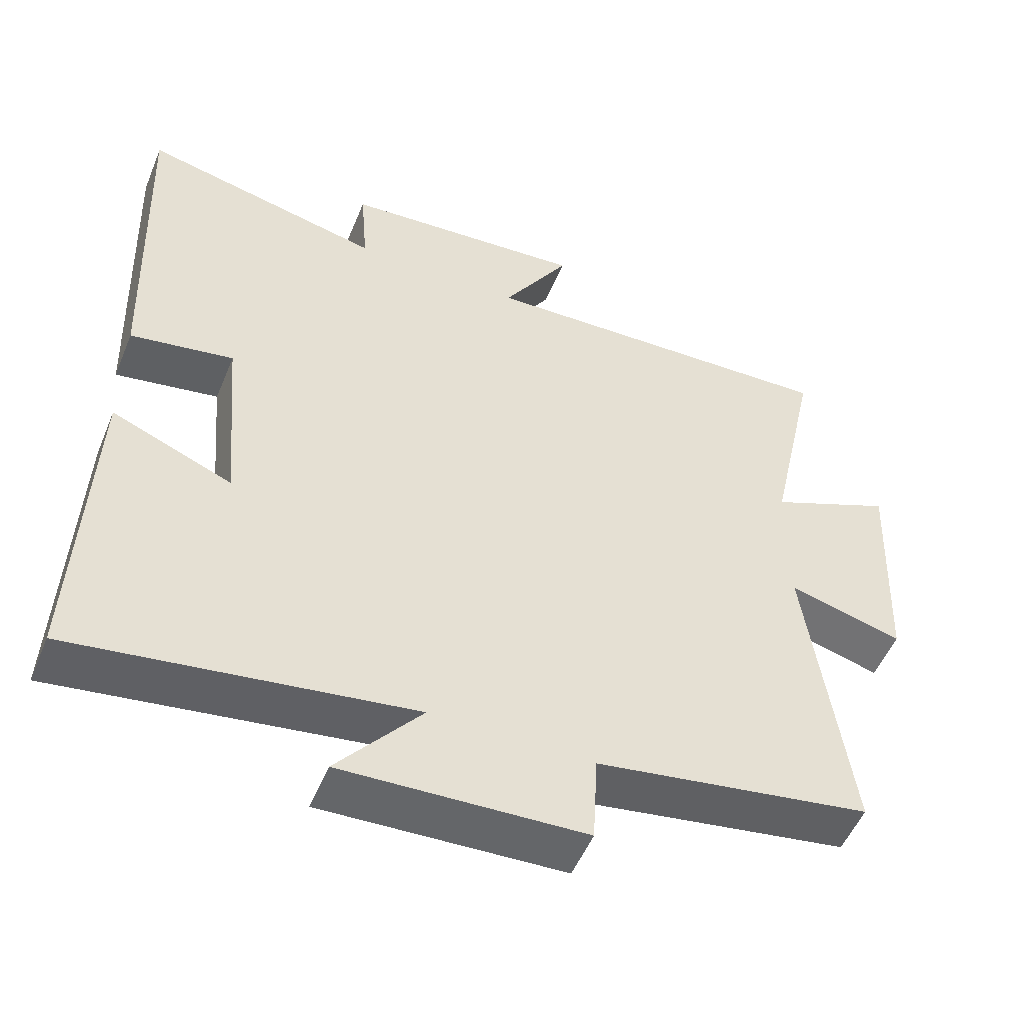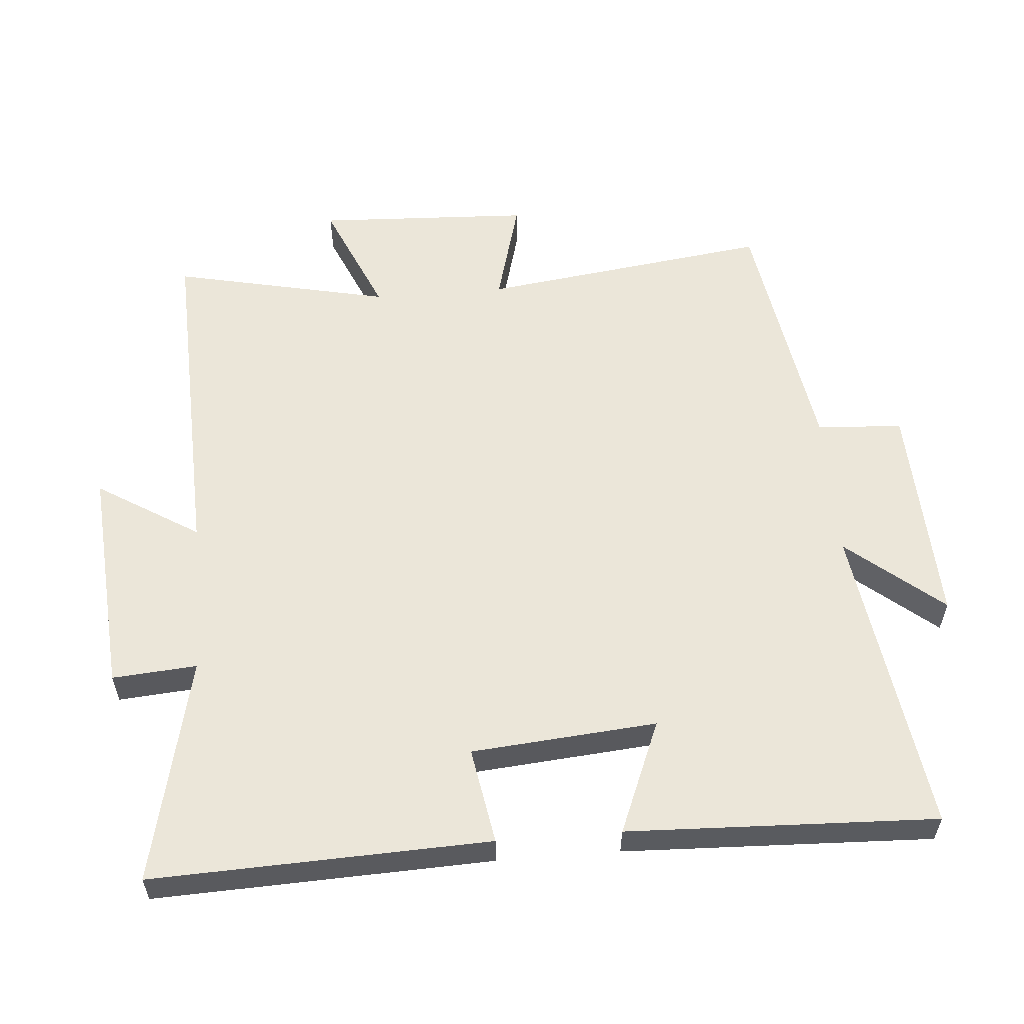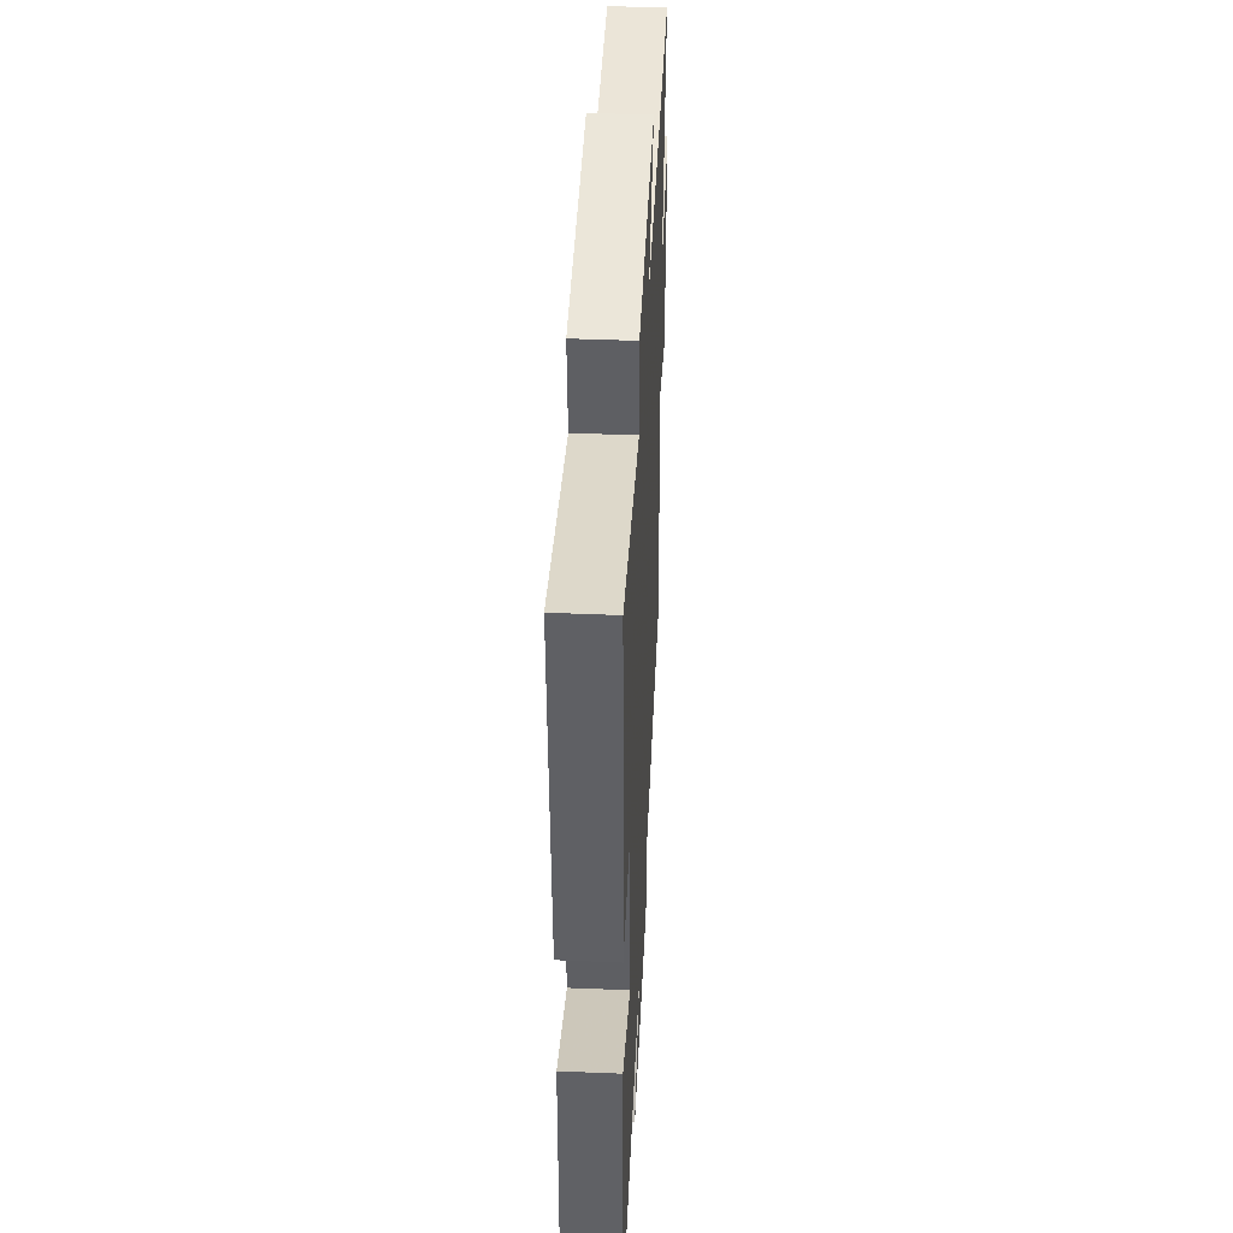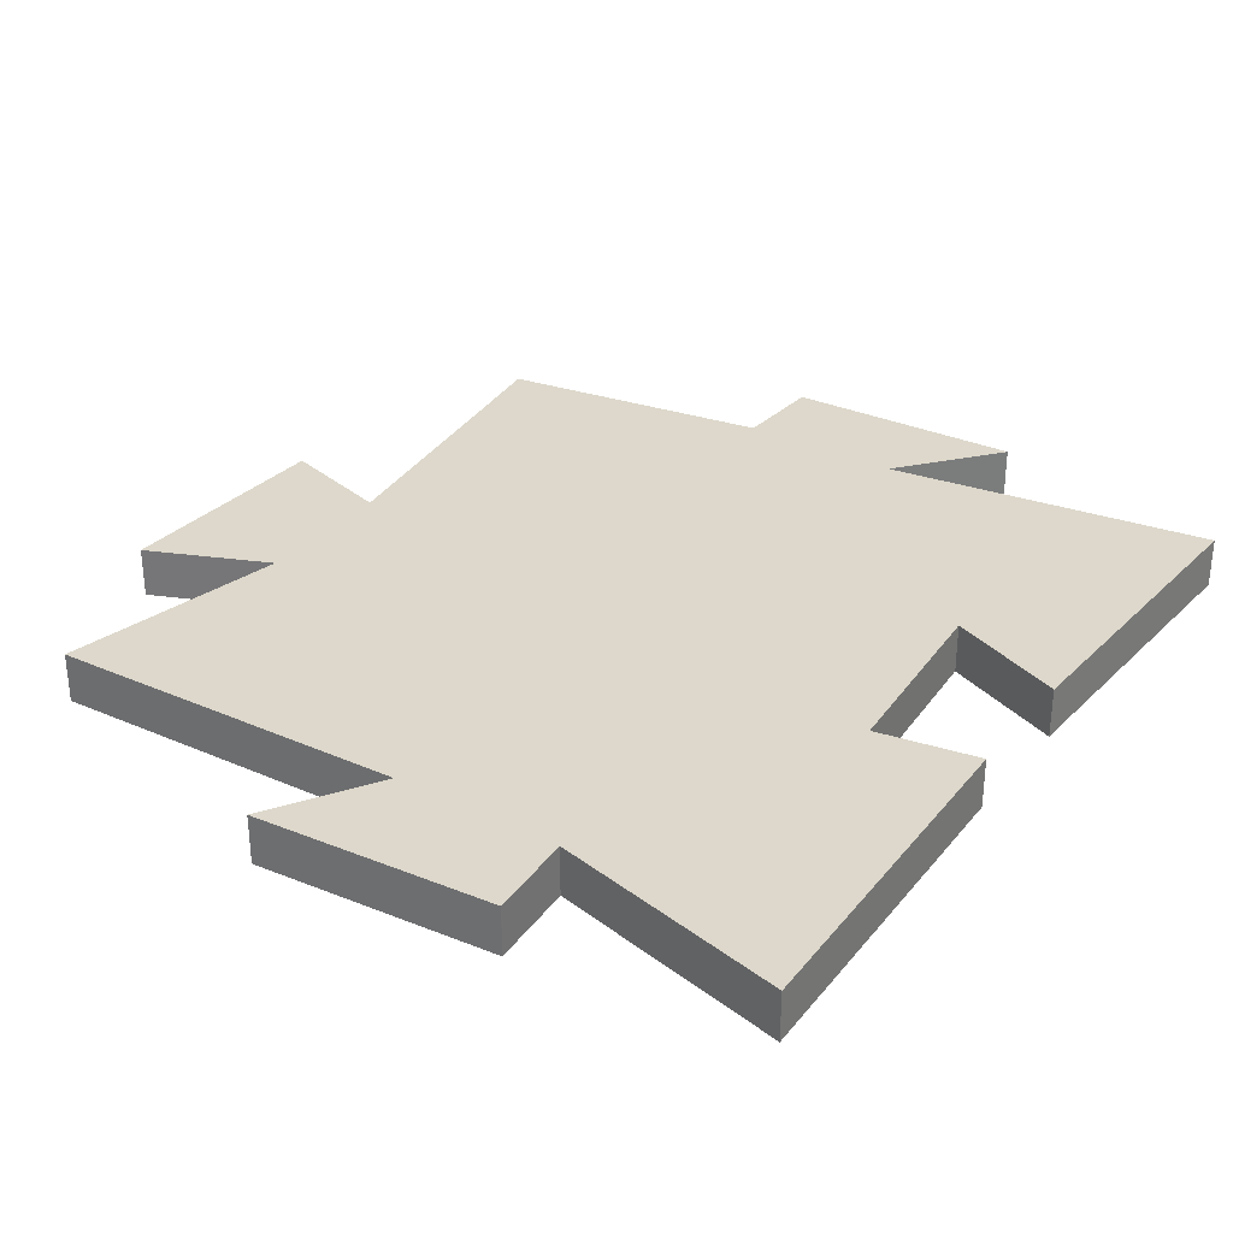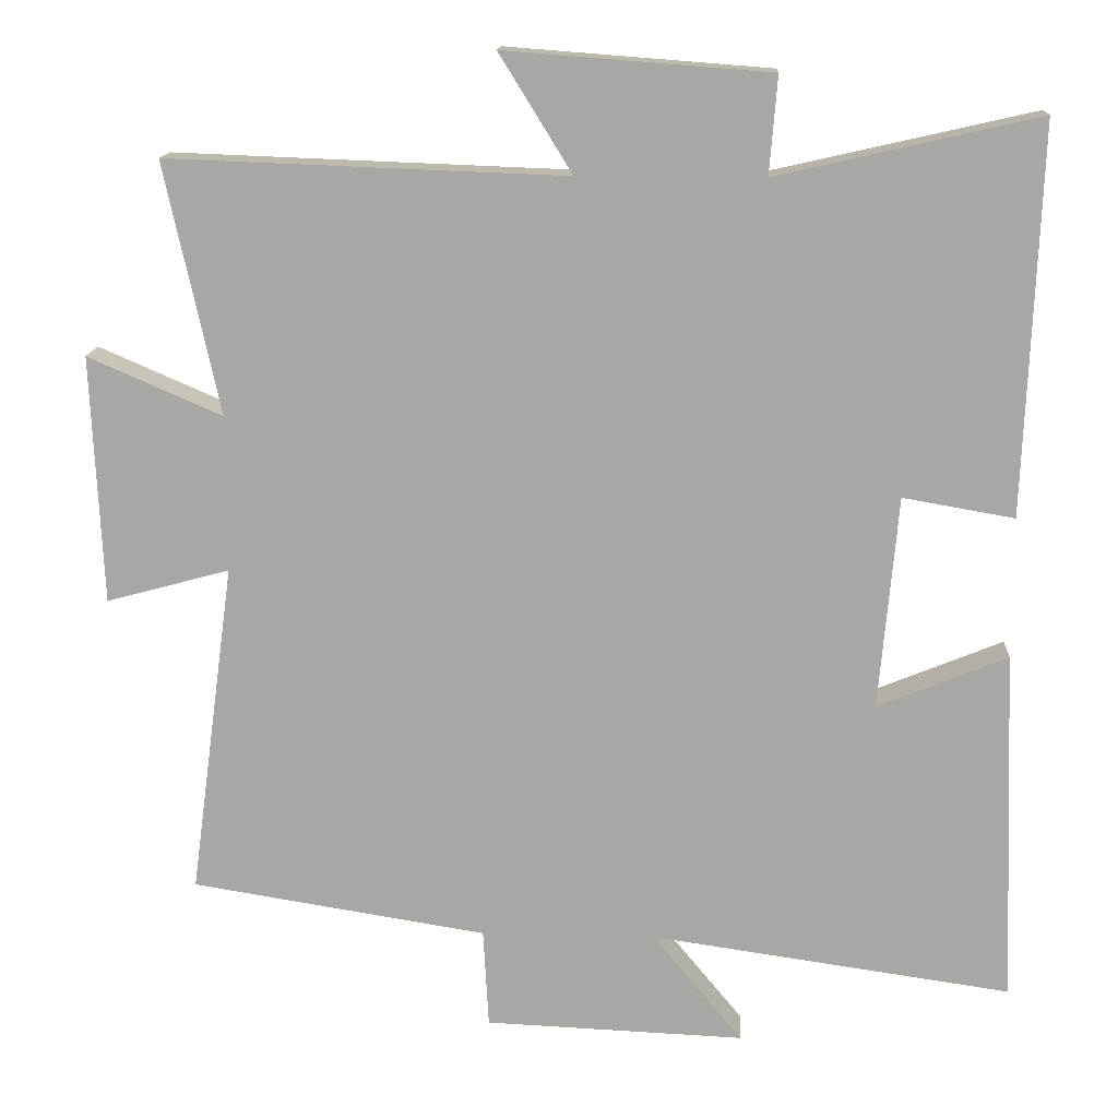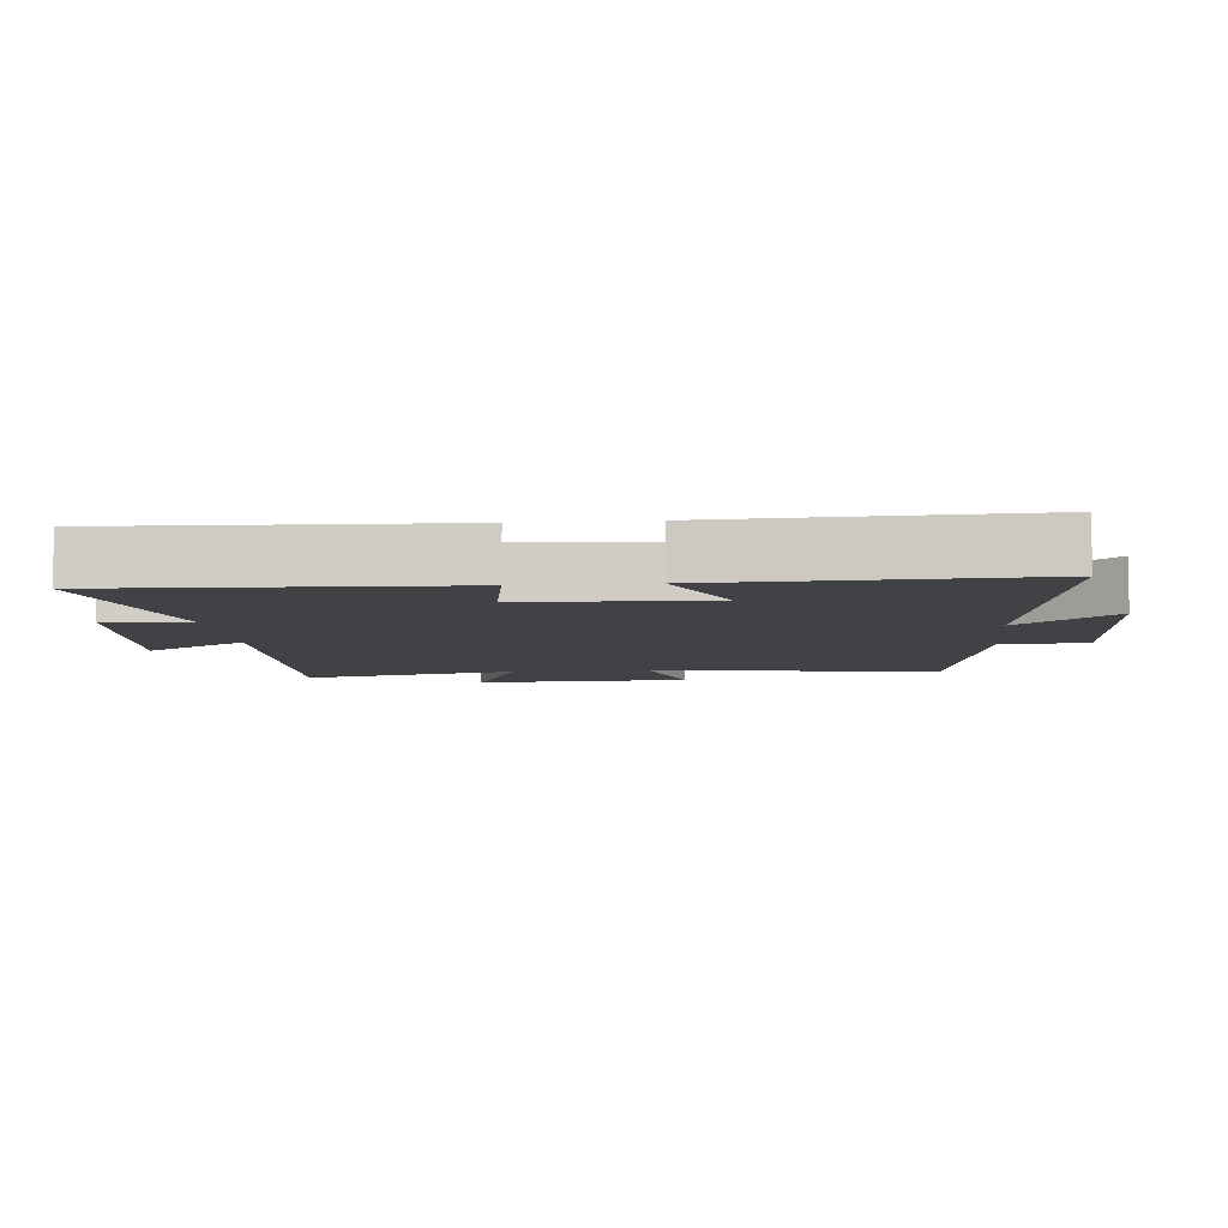
<metadata>
{"format":"obj","ext":"obj","renderer":"f3d","projection":"perspective","resolution":1024,"background":"white","views":[{"elev":-52.4,"azim":157.8,"up":"+Z"},{"elev":57.3,"azim":85.4,"up":"+Y"},{"elev":43.7,"azim":92.8,"up":"+Z"},{"elev":31.4,"azim":34.1,"up":"+Y"},{"elev":14.7,"azim":3.1,"up":"+Z"},{"elev":-6.7,"azim":95.4,"up":"+Y"}]}
</metadata>
<code>
v -0.57 0.07 0.519
v -0.057 0.07 0.5
v -0.151 0.07 0.652
v 0.191 0.07 0.626
v 0.181 0.07 0.5
v 0.519 0.07 0.577
v 0.5 0.07 0.075
v 0.356 0.07 0.1
v 0.332 0.07 -0.176
v 0.5 0.07 -0.107
v 0.517 0.07 -0.567
v 0.05 0.07 -0.5
v 0.167 0.07 -0.642
v -0.169 0.07 -0.628
v -0.176 0.07 -0.5
v -0.558 0.07 -0.439
v -0.5 0.07 -0.007
v -0.659 0.07 -0.05
v -0.673 0.07 0.27
v -0.5 0.07 0.195
v -0.57 0 0.519
v -0.057 0 0.5
v -0.151 0 0.652
v 0.191 0 0.626
v 0.181 0 0.5
v 0.519 0 0.577
v 0.5 0 0.075
v 0.356 0 0.1
v 0.332 0 -0.176
v 0.5 0 -0.107
v 0.517 0 -0.567
v 0.05 0 -0.5
v 0.167 0 -0.642
v -0.169 0 -0.628
v -0.176 0 -0.5
v -0.558 0 -0.439
v -0.5 0 -0.007
v -0.659 0 -0.05
v -0.673 0 0.27
v -0.5 0 0.195
f 17 18 19 20
f 15 16 17
f 15 17 20
f 12 13 14 15
f 20 1 2
f 15 20 2
f 12 15 2
f 9 10 11 12
f 8 9 12 2
f 5 6 7 8
f 2 3 4 5
f 2 5 8
f 40 39 38 37
f 37 36 35
f 40 37 35
f 35 34 33 32
f 22 21 40
f 22 40 35
f 22 35 32
f 32 31 30 29
f 22 32 29 28
f 28 27 26 25
f 25 24 23 22
f 28 25 22
f 1 21 22 2
f 2 22 23 3
f 3 23 24 4
f 4 24 25 5
f 5 25 26 6
f 6 26 27 7
f 7 27 28 8
f 8 28 29 9
f 9 29 30 10
f 10 30 31 11
f 11 31 32 12
f 12 32 33 13
f 13 33 34 14
f 14 34 35 15
f 15 35 36 16
f 16 36 37 17
f 17 37 38 18
f 18 38 39 19
f 19 39 40 20
f 20 40 21 1

</code>
